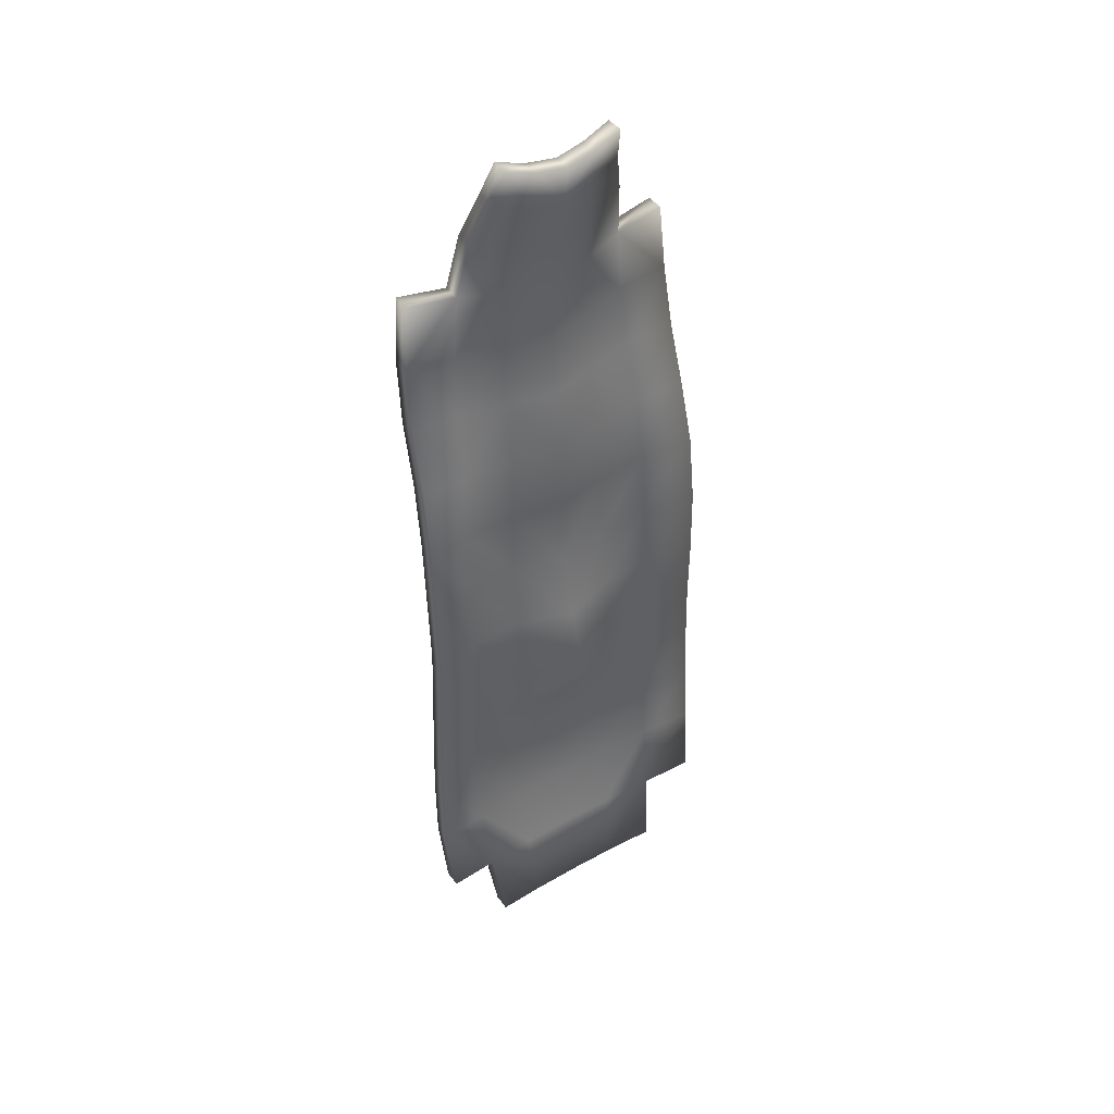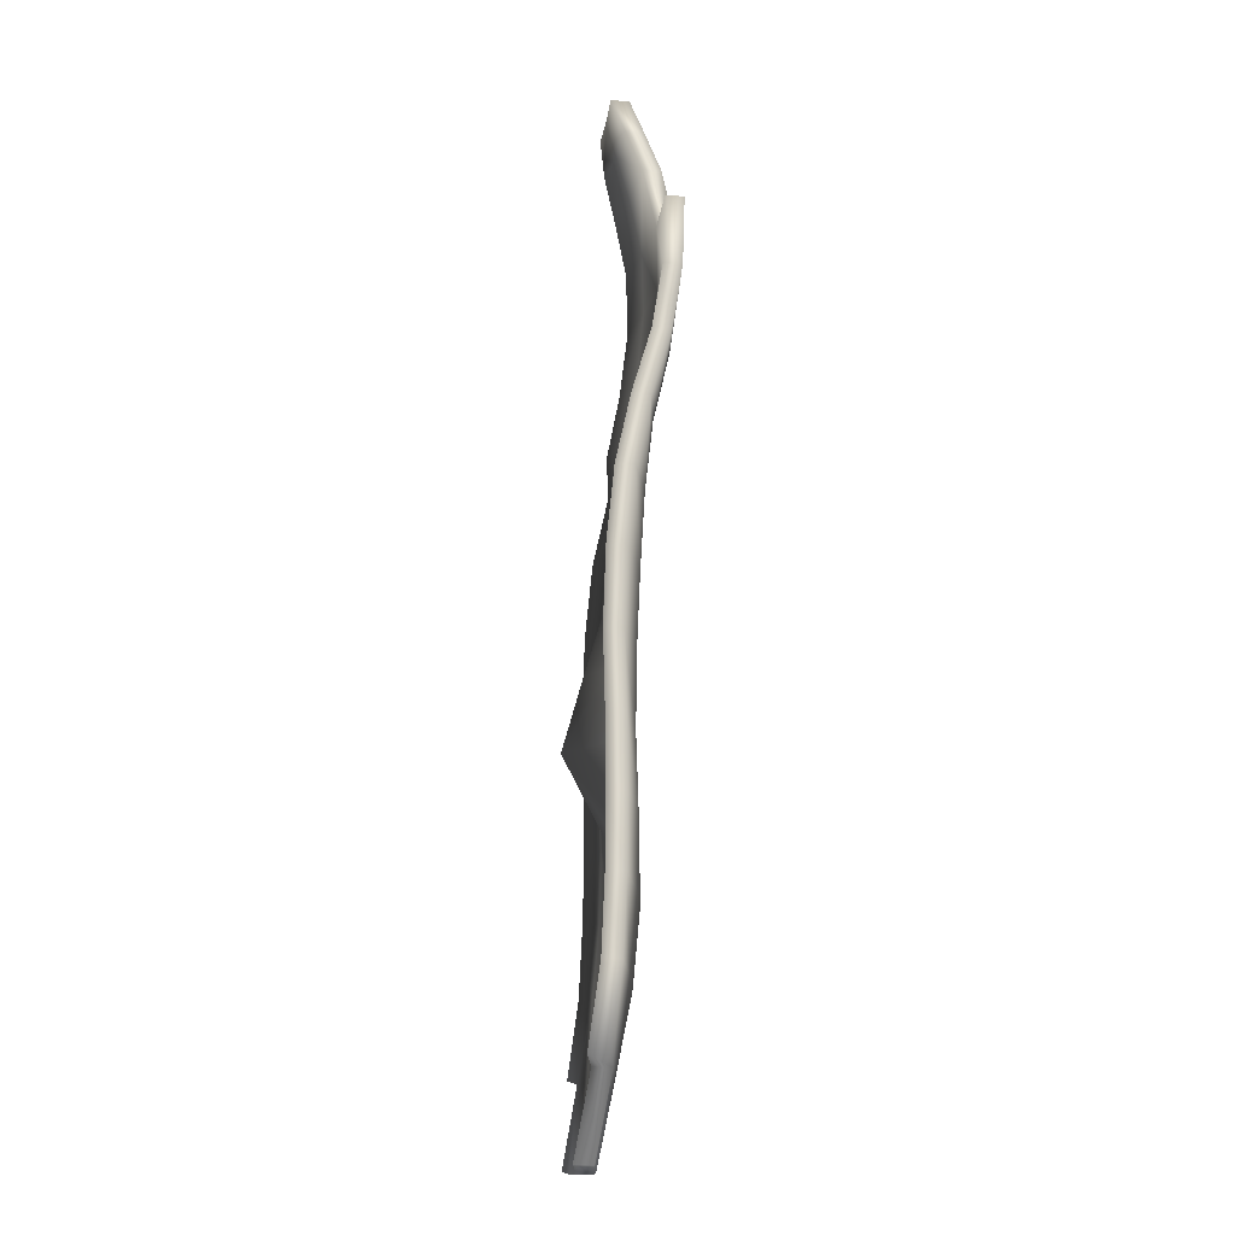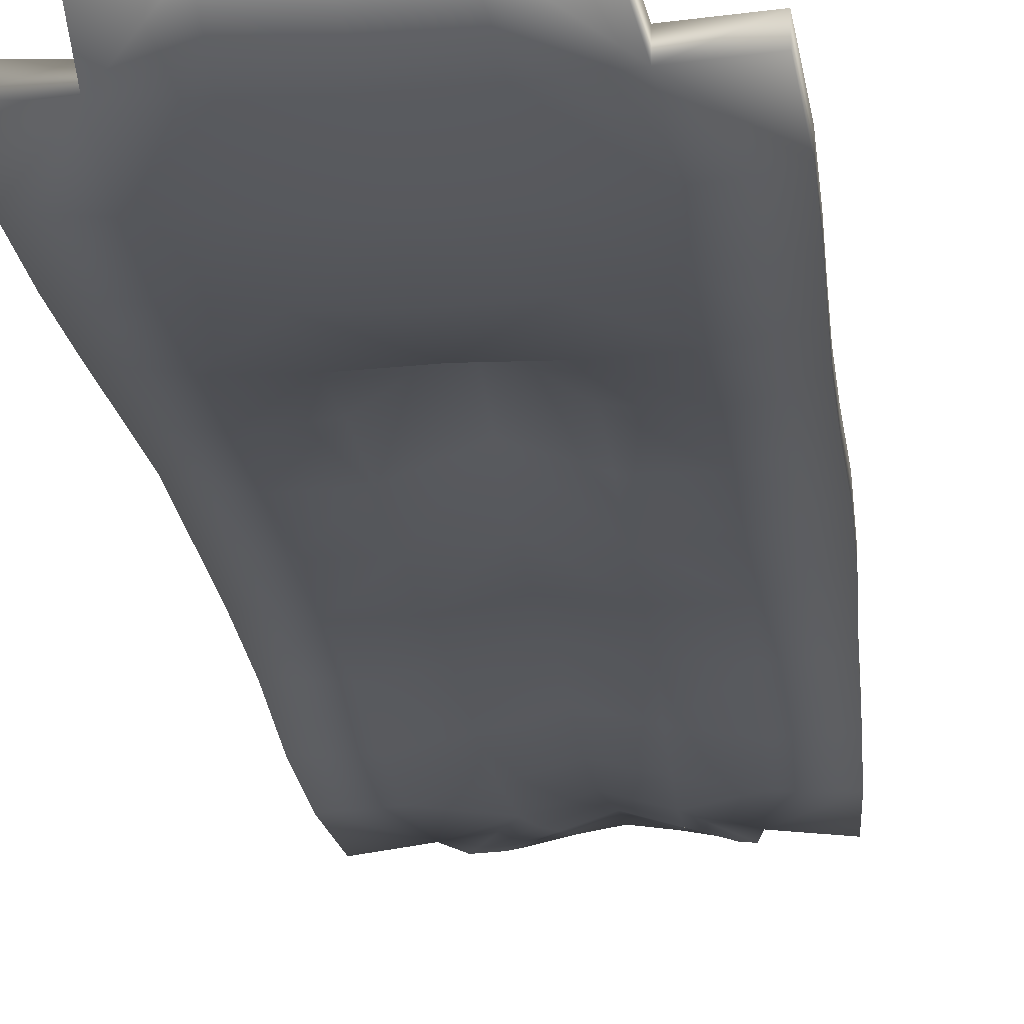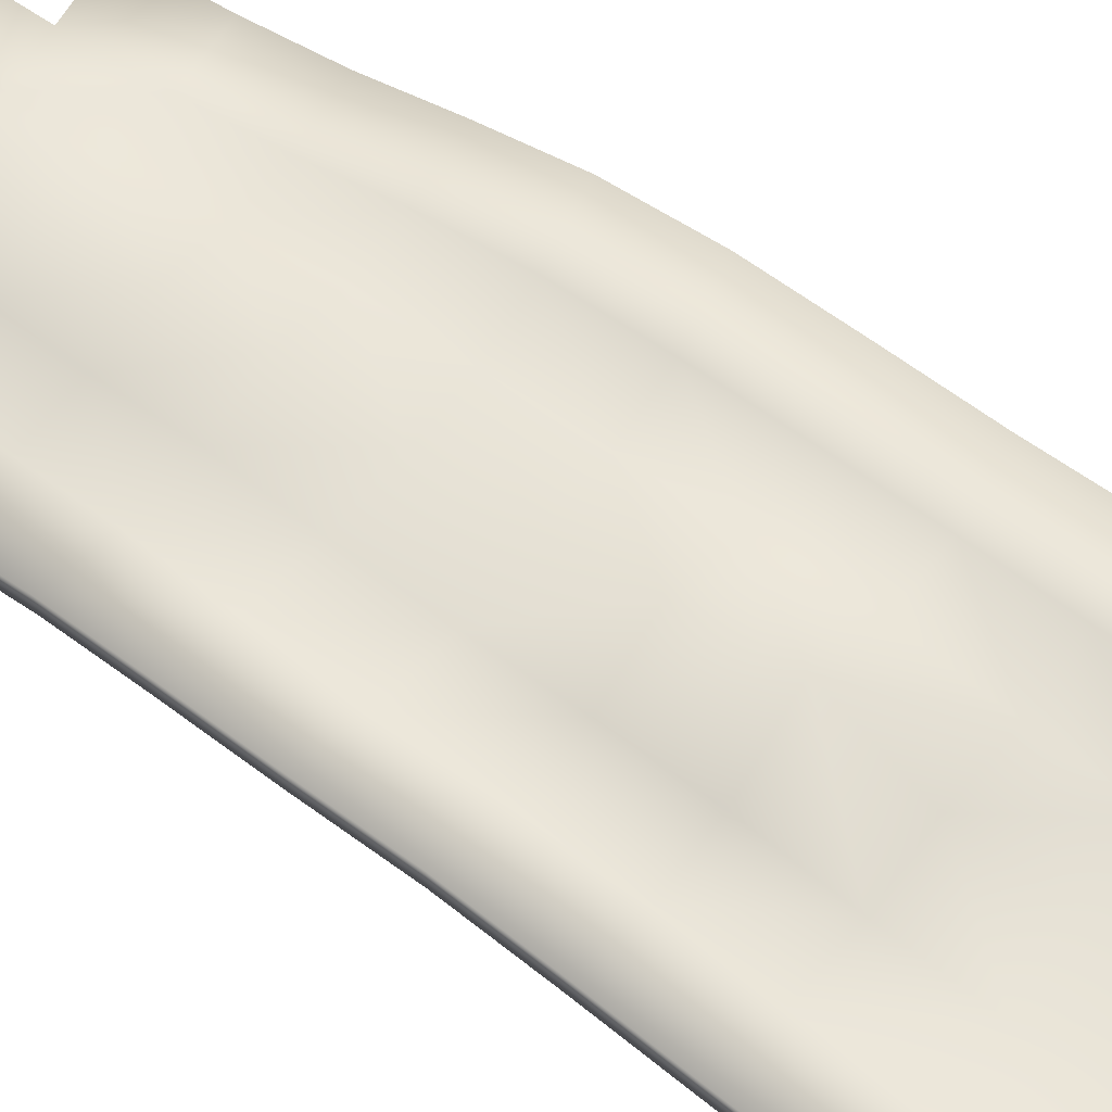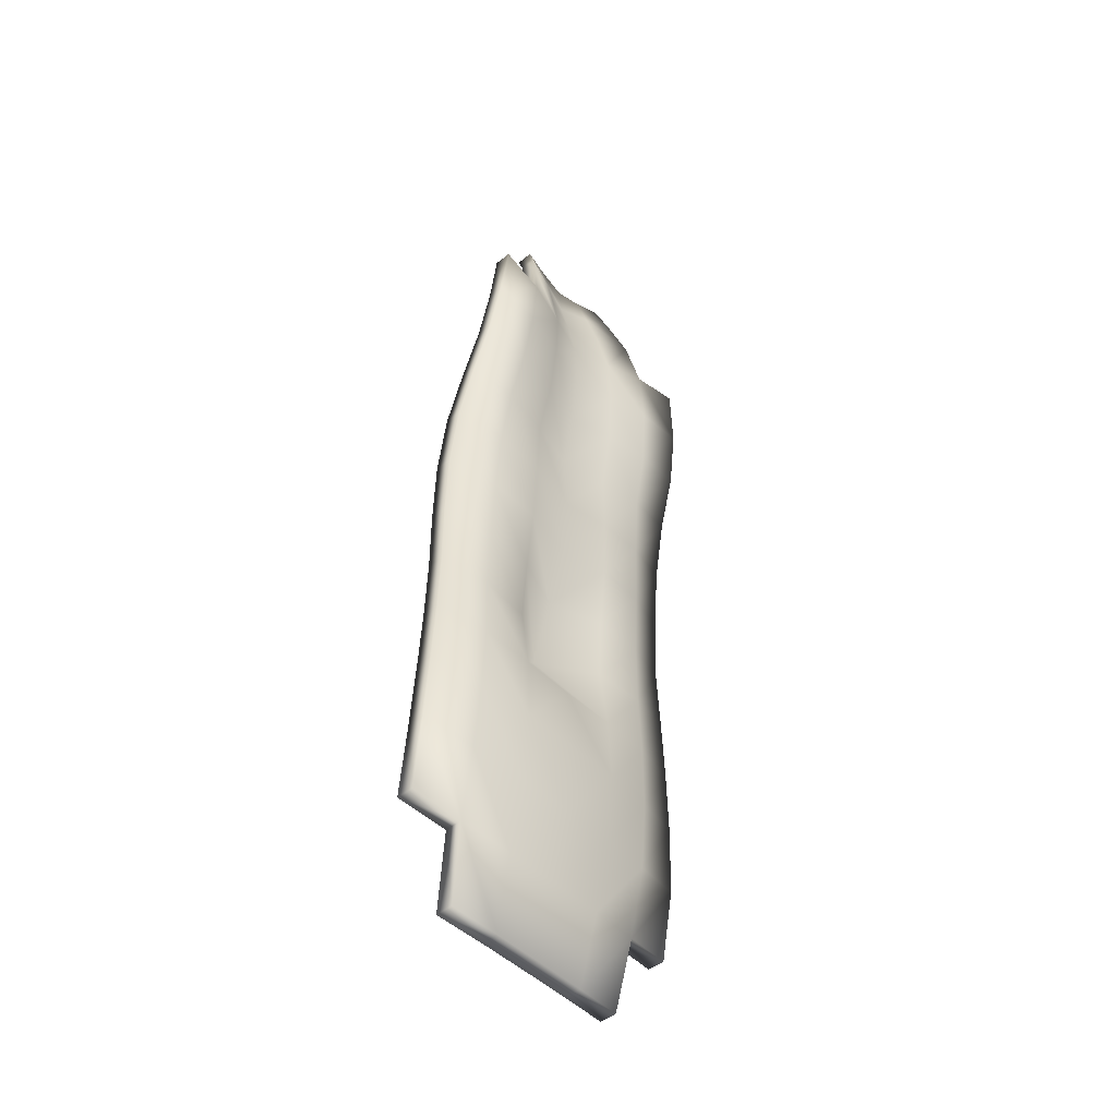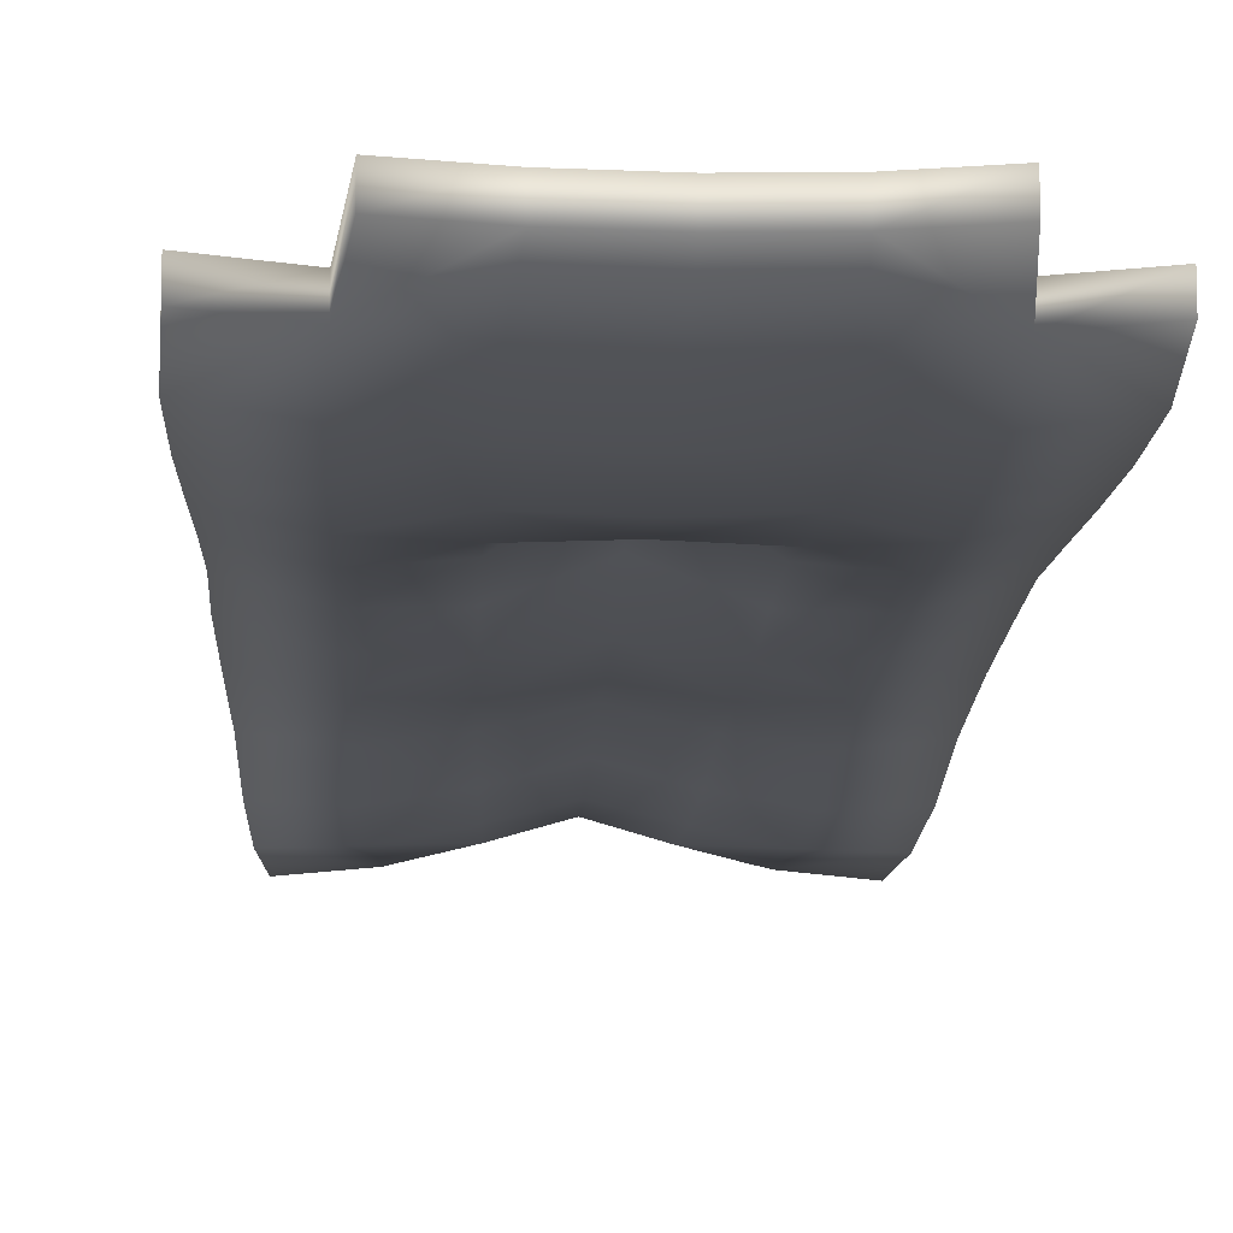
<metadata>
{"format":"obj","ext":"obj","renderer":"f3d","projection":"perspective","resolution":1024,"background":"white","views":[{"elev":45.8,"azim":-33.1,"up":"+Y"},{"elev":-15.8,"azim":85.9,"up":"+Y"},{"elev":-21.2,"azim":7.6,"up":"+Z"},{"elev":63.5,"azim":-52.5,"up":"+Z"},{"elev":-48.9,"azim":133.1,"up":"+Y"},{"elev":-10.6,"azim":-2.8,"up":"+Z"}]}
</metadata>
<code>
o Body_Undressed_1.002
v -4.913 98.92 -8.714
v -3.324 98.71 -8.925
v -3.085 96.3 -8.488
v -1.554 96.19 -8.615
v -1.691 98.57 -9.103
v -1e-06 96.15 -8.658
v 0.000186 98.5 -9.174
v 3.085 96.3 -8.479
v 3.325 98.71 -8.925
v 4.916 98.91 -8.728
v 1.555 96.19 -8.616
v 1.692 98.57 -9.105
v -3.402 101 -9.347
v -1.73 100.9 -9.563
v -4.804 107.7 -9.165
v -3.296 107.5 -9.522
v -3.334 105.4 -9.582
v -4.878 105.6 -9.183
v -4.774 112.2 -9.174
v -3.262 112 -9.664
v -3.267 109.7 -9.556
v -4.764 110 -9.099
v -3.204 114.3 -9.794
v -1.6 114.1 -9.858
v -1.635 111.9 -9.752
v -1.699 107.5 -9.395
v -1.702 105.3 -9.672
v -1.718 103.1 -9.772
v -3.382 103.3 -9.542
v -1.665 109.7 -9.522
v -4.959 103.5 -9.152
v -5.008 101.3 -9.047
v -4.707 114.5 -9.399
v -1.394 120.3 -10.48
v -1.462 118.3 -10.29
v -2.963 118.4 -10.52
v -2.849 120.4 -10.75
v -3.072 116.4 -10.04
v -1.543 116.3 -9.879
v -1.299 122.2 -10.45
v -2.686 122.5 -10.75
v -0.000181 118.3 -9.901
v 0.000235 120.3 -10.13
v -0.000116 116.3 -9.51
v 0.000147 122.1 -10.09
v 0.000261 114 -9.631
v -4.397 120.6 -10.78
v -4.504 118.6 -10.44
v -4.586 116.6 -9.856
v 0.000307 109.8 -8.872
v 0.000229 111.9 -9.482
v 1.3e-05 105.4 -9.6
v -0.000215 103.1 -9.839
v -4.215 122.7 -10.86
v -2.428 124.4 -10.39
v -1.196 124 -10.1
v 0.000141 123.8 -9.758
v -2.015 125.8 -9.927
v -1.035 125.5 -9.719
v 0.00013 125.3 -9.434
v -1.781 127 -9.516
v -0.8933 126.7 -9.419
v 0.000126 126.6 -9.312
v 0.000155 100.8 -9.642
v 0.001913 107.6 -8.244
v 1.73 100.9 -9.558
v 3.404 101 -9.357
v 3.337 105.4 -9.598
v 3.297 107.5 -9.535
v 4.804 107.7 -9.166
v 4.879 105.6 -9.186
v 3.268 109.7 -9.567
v 3.262 112 -9.667
v 4.778 112.2 -9.185
v 4.767 110 -9.107
v 1.637 111.9 -9.74
v 1.601 114.1 -9.853
v 3.205 114.3 -9.806
v 1.701 105.3 -9.679
v 1.697 107.5 -9.4
v 1.717 103.1 -9.769
v 3.383 103.3 -9.55
v 1.665 109.7 -9.52
v 4.961 103.5 -9.161
v 5.013 101.3 -9.062
v 4.715 114.5 -9.42
v 2.962 118.4 -10.53
v 1.46 118.3 -10.29
v 1.393 120.3 -10.48
v 2.848 120.4 -10.75
v 3.072 116.4 -10.05
v 1.541 116.3 -9.886
v 1.299 122.2 -10.45
v 2.685 122.5 -10.76
v 4.397 120.6 -10.78
v 4.506 118.6 -10.45
v 4.591 116.6 -9.876
v 4.215 122.7 -10.87
v 2.428 124.4 -10.39
v 1.197 124 -10.09
v 2.015 125.8 -9.925
v 1.035 125.5 -9.717
v 1.784 127 -9.507
v 0.8938 126.7 -9.415
v 3.325 98.69 -9.48
v 3.404 101 -9.912
v 1.298 122.2 -11
v 2.685 122.5 -11.31
v -0.000251 114 -10.19
v -0.000283 111.8 -10.04
v -0.000628 116.3 -10.07
v 1.541 116.3 -10.44
v -4.505 118.6 -11
v -4.587 116.6 -10.41
v -4.878 105.6 -9.738
v -4.959 103.5 -9.707
v -3.296 107.5 -10.08
v -3.268 109.7 -10.11
v -1.3 122.2 -11
v -1.197 124 -10.65
v -4.804 107.7 -9.72
v 4.215 122.7 -11.42
v -3.335 105.4 -10.14
v 2.427 124.4 -10.95
v -0.000326 98.48 -9.729
v 1.691 98.55 -9.66
v -4.764 109.9 -9.654
v -1.035 125.5 -10.27
v 1.196 124 -10.65
v -3.263 112 -10.22
v -0.000693 118.3 -10.46
v 1.46 118.3 -10.85
v -4.774 112.2 -9.729
v -0.000499 105.4 -10.15
v 0.001401 107.5 -8.799
v -0.000727 103 -10.39
v -0.000357 100.8 -10.2
v -1.601 114.1 -10.41
v -4.913 98.9 -9.269
v -5.009 101.3 -9.602
v -0.000371 123.8 -10.31
v -0.000382 125.3 -9.989
v -0.000277 120.2 -10.69
v 1.392 120.3 -11.04
v -0.000205 109.8 -9.427
v -3.205 114.3 -10.35
v -4.707 114.5 -9.954
v 2.015 125.8 -10.48
v -1.635 111.9 -10.31
v -1.7 107.5 -9.95
v -3.382 103.2 -10.1
v -1.702 105.3 -10.23
v -2.849 120.4 -11.3
v -2.686 122.5 -11.31
v -0.8938 126.6 -9.974
v -3.325 98.69 -9.48
v -1.692 98.55 -9.658
v -0.000386 126.5 -9.866
v -2.016 125.8 -10.48
v 2.962 118.4 -11.08
v 3.071 116.4 -10.61
v 2.847 120.4 -11.31
v 4.714 114.5 -9.975
v 4.591 116.6 -10.43
v -1.781 126.9 -10.07
v -3.085 96.28 -9.043
v -1.555 96.17 -9.17
v 4.878 105.6 -9.741
v 4.961 103.5 -9.716
v -1.394 120.3 -11.03
v 4.778 112.2 -9.74
v 3.084 96.28 -9.033
v 1.554 96.17 -9.171
v -0.000365 122.1 -10.65
v -1.463 118.3 -10.84
v -4.397 120.6 -11.33
v 1.636 111.9 -10.29
v 1.6 114.1 -10.41
v 3.204 114.3 -10.36
v 1.701 105.3 -10.23
v 1.696 107.5 -9.955
v 1.717 103.1 -10.32
v 0.8933 126.6 -9.97
v -3.403 101 -9.902
v -1.731 100.8 -10.12
v 3.383 103.2 -10.11
v 1.784 126.9 -10.06
v 1.664 109.7 -10.07
v 1.035 125.5 -10.27
v -4.216 122.7 -11.42
v -1.543 116.3 -10.43
v 5.012 101.3 -9.617
v -0.000513 96.13 -9.213
v 4.803 107.7 -9.72
v 4.766 109.9 -9.662
v 3.337 105.4 -10.15
v 3.297 107.5 -10.09
v 3.268 109.7 -10.12
v 1.729 100.8 -10.11
v 3.262 112 -10.22
v -2.964 118.4 -11.07
v -3.073 116.4 -10.59
v 4.397 120.6 -11.34
v -2.428 124.4 -10.94
v -1.665 109.7 -10.08
v -1.718 103.1 -10.33
v 4.506 118.6 -11.01
v 4.915 98.89 -9.283
f 4 5 2 3
f 5 4 6 7
f 9 12 11 8
f 6 11 12 7
f 13 2 5 14
f 15 18 17 16
f 19 22 21 20
f 23 20 25 24
f 16 17 27 26
f 17 29 28 27
f 30 25 20 21
f 21 16 26 30
f 18 31 29 17
f 29 13 14 28
f 2 13 32 1
f 13 29 31 32
f 16 21 22 15
f 20 23 33 19
f 34 37 36 35
f 38 39 35 36
f 40 41 37 34
f 42 43 34 35
f 44 42 35 39
f 34 43 45 40
f 38 23 24 39
f 46 44 39 24
f 47 48 36 37
f 48 49 38 36
f 49 33 23 38
f 50 51 25 30
f 52 27 28 53
f 47 37 41 54
f 55 41 40 56
f 57 56 40 45
f 59 58 55 56
f 60 59 56 57
f 59 62 61 58
f 62 59 60 63
f 14 5 7 64
f 24 25 51 46
f 27 52 65 26
f 28 14 64 53
f 30 26 65 50
f 12 9 67 66
f 68 71 70 69
f 72 75 74 73
f 76 73 78 77
f 79 68 69 80
f 81 82 68 79
f 73 76 83 72
f 80 69 72 83
f 82 84 71 68
f 66 67 82 81
f 85 67 9 10
f 84 82 67 85
f 75 72 69 70
f 86 78 73 74
f 87 90 89 88
f 88 92 91 87
f 90 94 93 89
f 89 43 42 88
f 88 42 44 92
f 45 43 89 93
f 77 78 91 92
f 87 96 95 90
f 91 97 96 87
f 78 86 97 91
f 76 51 50 83
f 81 79 52 53
f 94 90 95 98
f 93 94 99 100
f 93 100 57 45
f 99 101 102 100
f 100 102 60 57
f 103 104 102 101
f 60 102 104 63
f 7 12 66 64
f 51 76 77 46
f 65 52 79 80
f 64 66 81 53
f 65 80 83 50
f 46 77 92 44
f 167 166 156 157
f 157 125 193 167
f 105 172 173 126
f 193 125 126 173
f 184 185 157 156
f 121 117 123 115
f 133 130 118 127
f 146 138 149 130
f 117 150 152 123
f 123 152 206 151
f 205 118 130 149
f 118 205 150 117
f 115 123 151 116
f 151 206 185 184
f 156 139 140 184
f 184 140 116 151
f 117 121 127 118
f 130 133 147 146
f 170 175 201 153
f 202 201 175 191
f 119 170 153 154
f 131 175 170 143
f 111 191 175 131
f 170 119 174 143
f 202 191 138 146
f 109 138 191 111
f 176 153 201 113
f 113 201 202 114
f 114 202 146 147
f 145 205 149 110
f 134 136 206 152
f 176 190 154 153
f 204 120 119 154
f 141 174 119 120
f 128 120 204 159
f 142 141 120 128
f 128 159 165 155
f 155 158 142 128
f 185 137 125 157
f 138 109 110 149
f 152 150 135 134
f 206 136 137 185
f 205 145 135 150
f 126 199 106 105
f 196 197 194 168
f 198 200 171 195
f 177 178 179 200
f 180 181 197 196
f 182 180 196 186
f 200 198 188 177
f 181 188 198 197
f 186 196 168 169
f 199 182 186 106
f 192 208 105 106
f 169 192 106 186
f 195 194 197 198
f 163 171 200 179
f 160 132 144 162
f 132 160 161 112
f 162 144 107 108
f 144 132 131 143
f 132 112 111 131
f 174 107 144 143
f 178 112 161 179
f 160 162 203 207
f 161 160 207 164
f 179 161 164 163
f 177 188 145 110
f 182 136 134 180
f 108 122 203 162
f 107 129 124 108
f 107 174 141 129
f 124 129 189 148
f 129 141 142 189
f 187 148 189 183
f 142 158 183 189
f 125 137 199 126
f 110 109 178 177
f 135 181 180 134
f 137 136 182 199
f 135 145 188 181
f 109 111 112 178
f 75 70 194 195
f 71 84 169 168
f 95 96 207 203
f 22 19 133 127
f 85 10 208 192
f 104 103 187 183
f 63 104 183 158
f 86 74 171 163
f 19 33 147 133
f 11 6 193 173
f 101 99 124 148
f 8 11 173 172
f 32 31 116 140
f 49 48 113 114
f 84 85 192 169
f 9 8 172 105
f 61 62 155 165
f 31 18 115 116
f 55 58 159 204
f 10 9 105 208
f 62 63 158 155
f 2 1 139 156
f 103 101 148 187
f 33 49 114 147
f 97 86 163 164
f 3 2 156 166
f 18 15 121 115
f 54 41 154 190
f 98 95 203 122
f 58 61 165 159
f 94 98 122 108
f 48 47 176 113
f 6 4 167 193
f 1 32 140 139
f 41 55 204 154
f 4 3 166 167
f 47 54 190 176
f 99 94 108 124
f 96 97 164 207
f 70 71 168 194
f 74 75 195 171
f 15 22 127 121

</code>
